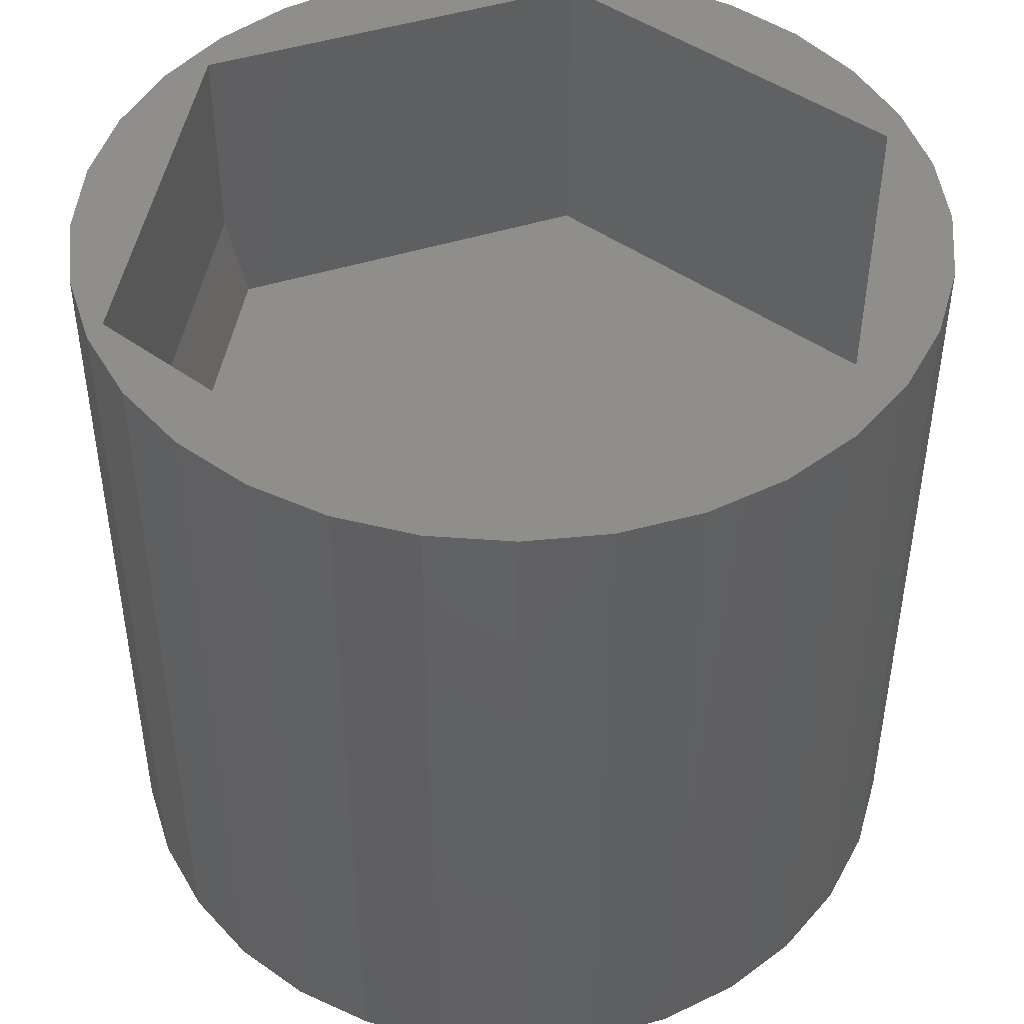
<metadata>
{"format":"stl","ext":"stl","renderer":"f3d","projection":"perspective","resolution":1024,"background":"white","views":[{"elev":46.0,"azim":-79.5,"up":"+Z"}]}
</metadata>
<code>
# stl→obj: 410 verts, 816 faces
v 0.3672 0.007812 0.4609
v 0.1887 0.3127 0.4609
v -0.2042 0.3045 0.4609
v -0.2683 0.1901 0.4609
v -0.3002 0.1334 0.4609
v -0.3635 0.02044 0.4609
v -0.1603 -0.3203 0.4609
v 0.1875 -0.3203 0.4609
v 0.3672 0.007812 0.75
v 0.1797 0.3281 0.75
v 0.1797 0.3281 0.5547
v -0.1953 0.3203 0.5547
v -0.1953 0.3203 0.75
v -0.3635 0.02044 0.5754
v -0.3002 0.1334 0.6875
v -0.3883 -0.02369 0.75
v -0.2683 0.1901 0.6875
v -0.2683 0.1901 0.3984
v -0.3002 0.1334 0.3984
v 0.3363 -8.137e-17 0.0625
v 0.33 0.06482 0.0625
v 0.33 -0.06482 0.0625
v 0.3111 -0.1271 0.0625
v 0.3111 0.1271 0.0625
v 0.2804 -0.1846 0.0625
v 0.2804 0.1846 0.0625
v 0.239 -0.2349 0.0625
v 0.239 0.2349 0.0625
v 0.1887 -0.2762 0.0625
v 0.1887 0.2762 0.0625
v 0.1313 -0.3069 0.0625
v 0.1313 0.3069 0.0625
v 0.06893 -0.3259 0.0625
v 0.06893 0.3259 0.0625
v 0.004112 -0.3322 0.0625
v 0.004112 0.3322 0.0625
v -0.0607 -0.3259 0.0625
v -0.0607 0.3259 0.0625
v -0.123 -0.3069 0.0625
v -0.123 0.3069 0.0625
v -0.1805 -0.2762 0.0625
v -0.1805 0.2762 0.0625
v -0.2308 -0.2349 0.0625
v -0.2308 0.2349 0.0625
v -0.2721 -0.1846 0.0625
v -0.2721 0.1846 0.0625
v -0.3028 -0.1271 0.0625
v -0.3028 0.1271 0.0625
v -0.3217 -0.06482 0.0625
v -0.3217 0.06482 0.0625
v -0.3281 4.069e-17 0.0625
v -0.2264 0.2393 0.3984
v -0.3156 0.09035 0.3984
v -0.1757 0.2794 0.3984
v -0.1182 0.3089 0.3984
v -0.05612 0.3267 0.3984
v 0.008257 0.3322 0.3984
v 0.07248 0.3251 0.3984
v 0.1341 0.3057 0.3984
v 0.1908 0.2748 0.3984
v 0.2405 0.2335 0.3984
v 0.2812 0.1833 0.3984
v -0.325 0.04561 0.3984
v -0.3281 3.358e-16 0.3984
v 0.3115 0.1262 0.3984
v 0.3301 0.06431 0.3984
v 0.3363 -8.137e-17 0.3984
v 0.06893 -0.3259 0.3984
v 0.1313 -0.3069 0.3984
v 0.1887 -0.2762 0.3984
v 0.239 -0.2349 0.3984
v 0.2804 -0.1846 0.3984
v 0.3111 -0.1271 0.3984
v 0.33 -0.06482 0.3984
v 0.004112 -0.3322 0.3984
v -0.0607 -0.3259 0.3984
v -0.123 -0.3069 0.3984
v -0.1805 -0.2762 0.3984
v -0.2308 -0.2349 0.3984
v -0.2721 -0.1846 0.3984
v -0.3028 -0.1271 0.3984
v -0.3217 -0.06482 0.3984
v -0.3276 -0.08091 0.5547
v -0.3276 -0.08091 0.6562
v -0.2349 -0.2394 0.5547
v -0.2349 -0.2394 0.6562
v 0.1875 -0.3203 0.75
v -0.1641 -0.3203 0.4738
v -0.1641 -0.3203 0.5753
v -0.2147 -0.3203 0.75
v -0.3906 4.834e-17 0.75
v -0.383 -0.07701 0.75
v 0.1552 -0.3647 0.75
v 0.2234 -0.3282 0.75
v 0.2832 -0.2791 0.75
v 0.3323 -0.2193 0.75
v 0.3688 -0.1511 0.75
v 0.3913 -0.07701 0.75
v 0.3988 0 0.75
v 0.2832 0.2791 0.75
v 0.2234 0.3282 0.75
v 0.1552 0.3647 0.75
v 0.08112 0.3872 0.75
v 0.004112 0.3947 0.75
v -0.0729 0.3872 0.75
v -0.1469 0.3647 0.75
v -0.2152 0.3282 0.75
v -0.275 0.2791 0.75
v -0.3241 0.2193 0.75
v -0.3606 0.1511 0.75
v -0.383 0.07701 0.75
v -0.3606 -0.1511 0.75
v -0.3241 -0.2193 0.75
v -0.275 -0.2791 0.75
v -0.2152 -0.3282 0.75
v -0.1469 -0.3647 0.75
v -0.0729 -0.3872 0.75
v 0.004112 -0.3947 0.75
v 0.08112 -0.3872 0.75
v 0.3913 0.07701 0.75
v 0.3688 0.1511 0.75
v 0.3323 0.2193 0.75
v 0.3988 -9.668e-17 0.03125
v 0.3913 -0.07701 0.03125
v 0.3688 -0.1511 0.03125
v 0.3323 -0.2193 0.03125
v 0.2832 -0.2791 0.03125
v 0.2234 -0.3282 0.03125
v 0.1552 -0.3647 0.03125
v 0.08112 -0.3872 0.03125
v 0.004112 -0.3947 0.03125
v -0.0729 -0.3872 0.03125
v -0.1469 -0.3647 0.03125
v -0.2152 -0.3282 0.03125
v -0.275 -0.2791 0.03125
v -0.3241 -0.2193 0.03125
v -0.3606 -0.1511 0.03125
v -0.383 -0.07701 0.03125
v -0.3906 4.834e-17 0.03125
v -0.383 0.07701 0.03125
v -0.3606 0.1511 0.03125
v -0.3241 0.2193 0.03125
v -0.275 0.2791 0.03125
v -0.2152 0.3282 0.03125
v -0.1469 0.3647 0.03125
v -0.0729 0.3872 0.03125
v 0.004112 0.3947 0.03125
v 0.08112 0.3872 0.03125
v 0.1552 0.3647 0.03125
v 0.2234 0.3282 0.03125
v 0.2832 0.2791 0.03125
v 0.3323 0.2193 0.03125
v 0.3688 0.1511 0.03125
v 0.3913 0.07701 0.03125
v 0.004112 0.3635 0
v 0.07502 0.3565 0
v -0.0668 0.3565 0
v 0.004112 -0.3635 0
v -0.0668 -0.3565 0
v 0.07502 -0.3565 0
v -0.135 -0.3358 0
v 0.1432 -0.3358 0
v -0.1978 -0.3022 0
v 0.2061 -0.3022 0
v -0.2529 -0.257 0
v 0.2611 -0.257 0
v -0.2981 -0.2019 0
v 0.3063 -0.2019 0
v -0.3317 -0.1391 0
v 0.3399 -0.1391 0
v -0.3524 -0.07091 0
v 0.3606 -0.07091 0
v -0.3594 -1.341e-16 0
v 0.3676 2.166e-16 0
v -0.3524 0.07091 0
v 0.3606 0.07091 0
v -0.3317 0.1391 0
v 0.3399 0.1391 0
v -0.2981 0.2019 0
v 0.3063 0.2019 0
v -0.2529 0.257 0
v 0.2611 0.257 0
v -0.1978 0.3022 0
v 0.2061 0.3022 0
v -0.135 0.3358 0
v 0.1432 0.3358 0
v 0.3982 5.551e-17 0.02515
v 0.3907 -0.07689 0.02515
v 0.3965 5.551e-17 0.01929
v 0.3889 -0.07655 0.01929
v 0.3936 5.551e-17 0.01389
v 0.3861 -0.07598 0.01389
v 0.3897 5.551e-17 0.009153
v 0.3823 -0.07522 0.009153
v 0.385 2.776e-17 0.005267
v 0.3776 -0.0743 0.005267
v 0.3796 5.551e-17 0.002379
v 0.3723 -0.07325 0.002379
v 0.3737 5.551e-17 0.0006005
v 0.3666 -0.0721 0.0006005
v -0.3825 -0.07689 0.02515
v -0.39 -8.327e-17 0.02515
v -0.3807 -0.07655 0.01929
v -0.3882 -5.551e-17 0.01929
v -0.3779 -0.07598 0.01389
v -0.3854 -5.551e-17 0.01389
v -0.3741 -0.07522 0.009153
v -0.3815 -8.327e-17 0.009153
v -0.3694 -0.0743 0.005267
v -0.3767 -8.327e-17 0.005267
v -0.3641 -0.07325 0.002379
v -0.3713 -5.551e-17 0.002379
v -0.3584 -0.0721 0.0006005
v -0.3655 -8.327e-17 0.0006005
v -0.36 -0.1508 0.02515
v -0.3584 -0.1501 0.01929
v -0.3557 -0.149 0.01389
v -0.3521 -0.1476 0.009153
v -0.3477 -0.1457 0.005267
v -0.3428 -0.1437 0.002379
v -0.3373 -0.1414 0.0006005
v -0.3236 -0.219 0.02515
v -0.3221 -0.218 0.01929
v -0.3197 -0.2164 0.01389
v -0.3165 -0.2142 0.009153
v -0.3126 -0.2116 0.005267
v -0.3081 -0.2086 0.002379
v -0.3032 -0.2053 0.0006005
v -0.2746 -0.2787 0.02515
v -0.2733 -0.2774 0.01929
v -0.2713 -0.2754 0.01389
v -0.2685 -0.2726 0.009153
v -0.2652 -0.2693 0.005267
v -0.2614 -0.2655 0.002379
v -0.2572 -0.2613 0.0006005
v -0.2149 -0.3277 0.02515
v -0.2139 -0.3262 0.01929
v -0.2123 -0.3238 0.01389
v -0.2101 -0.3206 0.009153
v -0.2075 -0.3167 0.005267
v -0.2045 -0.3122 0.002379
v -0.2012 -0.3073 0.0006005
v -0.1467 -0.3641 0.02515
v -0.146 -0.3625 0.01929
v -0.1449 -0.3598 0.01389
v -0.1434 -0.3562 0.009153
v -0.1416 -0.3519 0.005267
v -0.1396 -0.3469 0.002379
v -0.1373 -0.3415 0.0006005
v -0.07278 -0.3866 0.02515
v -0.07243 -0.3848 0.01929
v -0.07187 -0.382 0.01389
v -0.07111 -0.3782 0.009153
v -0.07019 -0.3735 0.005267
v -0.06913 -0.3682 0.002379
v -0.06799 -0.3625 0.0006005
v 0.004112 -0.3941 0.02515
v 0.004112 -0.3924 0.01929
v 0.004112 -0.3895 0.01389
v 0.004112 -0.3856 0.009153
v 0.004112 -0.3808 0.005267
v 0.004112 -0.3754 0.002379
v 0.004112 -0.3696 0.0006005
v 0.081 -0.3866 0.02515
v 0.08066 -0.3848 0.01929
v 0.08009 -0.382 0.01389
v 0.07934 -0.3782 0.009153
v 0.07841 -0.3735 0.005267
v 0.07736 -0.3682 0.002379
v 0.07621 -0.3625 0.0006005
v 0.1549 -0.3641 0.02515
v 0.1543 -0.3625 0.01929
v 0.1532 -0.3598 0.01389
v 0.1517 -0.3562 0.009153
v 0.1499 -0.3519 0.005267
v 0.1478 -0.3469 0.002379
v 0.1455 -0.3415 0.0006005
v 0.2231 -0.3277 0.02515
v 0.2221 -0.3262 0.01929
v 0.2205 -0.3238 0.01389
v 0.2183 -0.3206 0.009153
v 0.2157 -0.3167 0.005267
v 0.2127 -0.3122 0.002379
v 0.2094 -0.3073 0.0006005
v 0.2828 -0.2787 0.02515
v 0.2816 -0.2774 0.01929
v 0.2795 -0.2754 0.01389
v 0.2768 -0.2726 0.009153
v 0.2734 -0.2693 0.005267
v 0.2696 -0.2655 0.002379
v 0.2654 -0.2613 0.0006005
v 0.3318 -0.219 0.02515
v 0.3303 -0.218 0.01929
v 0.3279 -0.2164 0.01389
v 0.3247 -0.2142 0.009153
v 0.3208 -0.2116 0.005267
v 0.3163 -0.2086 0.002379
v 0.3114 -0.2053 0.0006005
v 0.3682 -0.1508 0.02515
v 0.3666 -0.1501 0.01929
v 0.3639 -0.149 0.01389
v 0.3603 -0.1476 0.009153
v 0.356 -0.1457 0.005267
v 0.351 -0.1437 0.002379
v 0.3456 -0.1414 0.0006005
v -0.3825 0.07689 0.02515
v -0.3807 0.07655 0.01929
v -0.3779 0.07598 0.01389
v -0.3741 0.07522 0.009153
v -0.3694 0.0743 0.005267
v -0.3641 0.07325 0.002379
v -0.3584 0.0721 0.0006005
v 0.3907 0.07689 0.02515
v 0.3889 0.07655 0.01929
v 0.3861 0.07598 0.01389
v 0.3823 0.07522 0.009153
v 0.3776 0.0743 0.005267
v 0.3723 0.07325 0.002379
v 0.3666 0.0721 0.0006005
v 0.3682 0.1508 0.02515
v 0.3666 0.1501 0.01929
v 0.3639 0.149 0.01389
v 0.3603 0.1476 0.009153
v 0.356 0.1457 0.005267
v 0.351 0.1437 0.002379
v 0.3456 0.1414 0.0006005
v 0.3318 0.219 0.02515
v 0.3303 0.218 0.01929
v 0.3279 0.2164 0.01389
v 0.3247 0.2142 0.009153
v 0.3208 0.2116 0.005267
v 0.3163 0.2086 0.002379
v 0.3114 0.2053 0.0006005
v 0.2828 0.2787 0.02515
v 0.2816 0.2774 0.01929
v 0.2795 0.2754 0.01389
v 0.2768 0.2726 0.009153
v 0.2734 0.2693 0.005267
v 0.2696 0.2655 0.002379
v 0.2654 0.2613 0.0006005
v 0.2231 0.3277 0.02515
v 0.2221 0.3262 0.01929
v 0.2205 0.3238 0.01389
v 0.2183 0.3206 0.009153
v 0.2157 0.3167 0.005267
v 0.2127 0.3122 0.002379
v 0.2094 0.3073 0.0006005
v 0.1549 0.3641 0.02515
v 0.1543 0.3625 0.01929
v 0.1532 0.3598 0.01389
v 0.1517 0.3562 0.009153
v 0.1499 0.3519 0.005267
v 0.1478 0.3469 0.002379
v 0.1455 0.3415 0.0006005
v 0.081 0.3866 0.02515
v 0.08066 0.3848 0.01929
v 0.08009 0.382 0.01389
v 0.07934 0.3782 0.009153
v 0.07841 0.3735 0.005267
v 0.07736 0.3682 0.002379
v 0.07621 0.3625 0.0006005
v 0.004112 0.3941 0.02515
v 0.004112 0.3924 0.01929
v 0.004112 0.3895 0.01389
v 0.004112 0.3856 0.009153
v 0.004112 0.3808 0.005267
v 0.004112 0.3754 0.002379
v 0.004112 0.3696 0.0006005
v -0.07278 0.3866 0.02515
v -0.07243 0.3848 0.01929
v -0.07187 0.382 0.01389
v -0.07111 0.3782 0.009153
v -0.07019 0.3735 0.005267
v -0.06913 0.3682 0.002379
v -0.06799 0.3625 0.0006005
v -0.1467 0.3641 0.02515
v -0.146 0.3625 0.01929
v -0.1449 0.3598 0.01389
v -0.1434 0.3562 0.009153
v -0.1416 0.3519 0.005267
v -0.1396 0.3469 0.002379
v -0.1373 0.3415 0.0006005
v -0.2149 0.3277 0.02515
v -0.2139 0.3262 0.01929
v -0.2123 0.3238 0.01389
v -0.2101 0.3206 0.009153
v -0.2075 0.3167 0.005267
v -0.2045 0.3122 0.002379
v -0.2012 0.3073 0.0006005
v -0.2746 0.2787 0.02515
v -0.2733 0.2774 0.01929
v -0.2713 0.2754 0.01389
v -0.2685 0.2726 0.009153
v -0.2652 0.2693 0.005267
v -0.2614 0.2655 0.002379
v -0.2572 0.2613 0.0006005
v -0.3236 0.219 0.02515
v -0.3221 0.218 0.01929
v -0.3197 0.2164 0.01389
v -0.3165 0.2142 0.009153
v -0.3126 0.2116 0.005267
v -0.3081 0.2086 0.002379
v -0.3032 0.2053 0.0006005
v -0.36 0.1508 0.02515
v -0.3584 0.1501 0.01929
v -0.3557 0.149 0.01389
v -0.3521 0.1476 0.009153
v -0.3477 0.1457 0.005267
v -0.3428 0.1437 0.002379
v -0.3373 0.1414 0.0006005
f 1 2 3
f 1 3 4
f 1 4 5
f 1 5 6
f 1 6 7
f 1 7 8
f 1 9 2
f 2 9 10
f 2 10 11
f 11 10 12
f 12 10 13
f 12 13 3
f 6 5 14
f 14 5 15
f 14 15 16
f 16 15 13
f 13 15 17
f 13 17 3
f 3 17 4
f 2 11 3
f 3 11 12
f 18 19 4
f 4 19 5
f 5 17 15
f 18 4 19
f 19 4 17
f 19 17 5
f 20 21 22
f 22 21 23
f 23 21 24
f 23 24 25
f 25 24 26
f 25 26 27
f 27 26 28
f 27 28 29
f 29 28 30
f 29 30 31
f 31 30 32
f 31 32 33
f 33 32 34
f 33 34 35
f 35 34 36
f 35 36 37
f 37 36 38
f 37 38 39
f 39 38 40
f 39 40 41
f 41 40 42
f 41 42 43
f 43 42 44
f 43 44 45
f 45 44 46
f 45 46 47
f 47 46 48
f 47 48 49
f 49 48 50
f 49 50 51
f 46 44 18
f 44 52 18
f 48 53 50
f 52 44 42
f 42 54 52
f 54 42 40
f 40 55 54
f 55 40 38
f 38 56 55
f 56 38 36
f 36 57 56
f 57 36 34
f 34 58 57
f 58 34 32
f 32 59 58
f 59 32 30
f 30 60 59
f 60 30 28
f 28 61 60
f 61 28 26
f 26 62 61
f 62 26 24
f 19 53 48
f 19 48 46
f 19 46 18
f 53 63 50
f 50 63 64
f 50 64 51
f 62 24 65
f 65 24 21
f 65 21 66
f 66 21 20
f 66 20 67
f 35 68 33
f 33 68 69
f 33 69 31
f 31 69 70
f 31 70 29
f 29 70 71
f 29 71 27
f 27 71 72
f 27 72 25
f 25 72 73
f 25 73 23
f 23 73 74
f 23 74 22
f 22 74 67
f 22 67 20
f 68 35 75
f 75 35 37
f 75 37 76
f 76 37 39
f 76 39 77
f 77 39 41
f 77 41 78
f 78 41 43
f 78 43 79
f 79 43 45
f 79 45 80
f 80 45 47
f 80 47 81
f 81 47 49
f 81 49 82
f 82 49 51
f 82 51 64
f 74 66 67
f 63 82 64
f 63 53 82
f 82 53 19
f 82 19 81
f 81 19 18
f 81 18 80
f 80 18 52
f 80 52 79
f 79 52 54
f 79 54 78
f 78 54 55
f 78 55 77
f 77 55 56
f 77 56 76
f 76 56 57
f 76 57 75
f 75 57 58
f 75 58 68
f 68 58 59
f 68 59 69
f 69 59 60
f 69 60 70
f 70 60 61
f 70 61 71
f 71 61 62
f 71 62 72
f 72 62 65
f 72 65 73
f 73 65 66
f 73 66 74
f 83 84 85
f 85 84 86
f 87 8 7
f 87 7 88
f 87 88 89
f 87 89 90
f 14 16 84
f 89 86 90
f 90 86 84
f 90 84 16
f 14 84 6
f 6 84 83
f 88 6 85
f 88 7 6
f 85 6 83
f 89 88 86
f 86 88 85
f 8 87 1
f 1 87 9
f 16 91 92
f 87 90 93
f 87 93 94
f 87 94 95
f 87 95 96
f 87 96 97
f 87 97 98
f 87 98 99
f 87 99 9
f 10 9 100
f 10 100 101
f 10 101 102
f 10 102 13
f 13 102 103
f 13 103 104
f 13 104 105
f 13 105 106
f 13 106 107
f 13 107 108
f 13 108 109
f 13 109 110
f 13 110 111
f 13 111 91
f 13 91 16
f 90 16 92
f 90 92 112
f 90 112 113
f 90 113 114
f 90 114 115
f 90 115 116
f 90 116 117
f 90 117 118
f 90 118 119
f 90 119 93
f 9 99 120
f 9 120 121
f 9 121 122
f 9 122 100
f 123 99 124
f 124 99 98
f 124 98 125
f 125 98 97
f 125 97 126
f 126 97 96
f 126 96 127
f 127 96 95
f 127 95 128
f 128 95 94
f 128 94 129
f 129 94 93
f 129 93 130
f 130 93 119
f 130 119 131
f 131 119 118
f 131 118 132
f 132 118 117
f 132 117 133
f 133 117 116
f 133 116 134
f 134 116 115
f 134 115 135
f 135 115 114
f 135 114 136
f 136 114 113
f 136 113 137
f 137 113 112
f 137 112 138
f 138 112 92
f 138 92 139
f 139 92 91
f 139 91 140
f 140 91 111
f 140 111 141
f 141 111 110
f 141 110 142
f 142 110 109
f 142 109 143
f 143 109 108
f 143 108 144
f 144 108 107
f 144 107 145
f 145 107 106
f 145 106 146
f 146 106 105
f 146 105 147
f 147 105 104
f 147 104 148
f 148 104 103
f 148 103 149
f 149 103 102
f 149 102 150
f 150 102 101
f 150 101 151
f 151 101 100
f 151 100 152
f 152 100 122
f 152 122 153
f 153 122 121
f 153 121 154
f 154 121 120
f 154 120 123
f 123 120 99
f 155 156 157
f 158 159 160
f 160 159 161
f 160 161 162
f 162 161 163
f 162 163 164
f 164 163 165
f 164 165 166
f 166 165 167
f 166 167 168
f 168 167 169
f 168 169 170
f 170 169 171
f 170 171 172
f 172 171 173
f 172 173 174
f 174 173 175
f 174 175 176
f 176 175 177
f 176 177 178
f 178 177 179
f 178 179 180
f 180 179 181
f 180 181 182
f 182 181 183
f 182 183 184
f 184 183 185
f 184 185 186
f 186 185 157
f 186 157 156
f 123 124 187
f 187 124 188
f 187 188 189
f 189 188 190
f 189 190 191
f 191 190 192
f 191 192 193
f 193 192 194
f 193 194 195
f 195 194 196
f 195 196 197
f 197 196 198
f 197 198 199
f 199 198 200
f 199 200 174
f 174 200 172
f 138 139 201
f 201 139 202
f 201 202 203
f 203 202 204
f 203 204 205
f 205 204 206
f 205 206 207
f 207 206 208
f 207 208 209
f 209 208 210
f 209 210 211
f 211 210 212
f 211 212 213
f 213 212 214
f 213 214 171
f 171 214 173
f 137 138 215
f 215 138 201
f 215 201 216
f 216 201 203
f 216 203 217
f 217 203 205
f 217 205 218
f 218 205 207
f 218 207 219
f 219 207 209
f 219 209 220
f 220 209 211
f 220 211 221
f 221 211 213
f 221 213 169
f 169 213 171
f 136 137 222
f 222 137 215
f 222 215 223
f 223 215 216
f 223 216 224
f 224 216 217
f 224 217 225
f 225 217 218
f 225 218 226
f 226 218 219
f 226 219 227
f 227 219 220
f 227 220 228
f 228 220 221
f 228 221 167
f 167 221 169
f 135 136 229
f 229 136 222
f 229 222 230
f 230 222 223
f 230 223 231
f 231 223 224
f 231 224 232
f 232 224 225
f 232 225 233
f 233 225 226
f 233 226 234
f 234 226 227
f 234 227 235
f 235 227 228
f 235 228 165
f 165 228 167
f 134 135 236
f 236 135 229
f 236 229 237
f 237 229 230
f 237 230 238
f 238 230 231
f 238 231 239
f 239 231 232
f 239 232 240
f 240 232 233
f 240 233 241
f 241 233 234
f 241 234 242
f 242 234 235
f 242 235 163
f 163 235 165
f 133 134 243
f 243 134 236
f 243 236 244
f 244 236 237
f 244 237 245
f 245 237 238
f 245 238 246
f 246 238 239
f 246 239 247
f 247 239 240
f 247 240 248
f 248 240 241
f 248 241 249
f 249 241 242
f 249 242 161
f 161 242 163
f 132 133 250
f 250 133 243
f 250 243 251
f 251 243 244
f 251 244 252
f 252 244 245
f 252 245 253
f 253 245 246
f 253 246 254
f 254 246 247
f 254 247 255
f 255 247 248
f 255 248 256
f 256 248 249
f 256 249 159
f 159 249 161
f 131 132 257
f 257 132 250
f 257 250 258
f 258 250 251
f 258 251 259
f 259 251 252
f 259 252 260
f 260 252 253
f 260 253 261
f 261 253 254
f 261 254 262
f 262 254 255
f 262 255 263
f 263 255 256
f 263 256 158
f 158 256 159
f 130 131 264
f 264 131 257
f 264 257 265
f 265 257 258
f 265 258 266
f 266 258 259
f 266 259 267
f 267 259 260
f 267 260 268
f 268 260 261
f 268 261 269
f 269 261 262
f 269 262 270
f 270 262 263
f 270 263 160
f 160 263 158
f 129 130 271
f 271 130 264
f 271 264 272
f 272 264 265
f 272 265 273
f 273 265 266
f 273 266 274
f 274 266 267
f 274 267 275
f 275 267 268
f 275 268 276
f 276 268 269
f 276 269 277
f 277 269 270
f 277 270 162
f 162 270 160
f 128 129 278
f 278 129 271
f 278 271 279
f 279 271 272
f 279 272 280
f 280 272 273
f 280 273 281
f 281 273 274
f 281 274 282
f 282 274 275
f 282 275 283
f 283 275 276
f 283 276 284
f 284 276 277
f 284 277 164
f 164 277 162
f 127 128 285
f 285 128 278
f 285 278 286
f 286 278 279
f 286 279 287
f 287 279 280
f 287 280 288
f 288 280 281
f 288 281 289
f 289 281 282
f 289 282 290
f 290 282 283
f 290 283 291
f 291 283 284
f 291 284 166
f 166 284 164
f 126 127 292
f 292 127 285
f 292 285 293
f 293 285 286
f 293 286 294
f 294 286 287
f 294 287 295
f 295 287 288
f 295 288 296
f 296 288 289
f 296 289 297
f 297 289 290
f 297 290 298
f 298 290 291
f 298 291 168
f 168 291 166
f 125 126 299
f 299 126 292
f 299 292 300
f 300 292 293
f 300 293 301
f 301 293 294
f 301 294 302
f 302 294 295
f 302 295 303
f 303 295 296
f 303 296 304
f 304 296 297
f 304 297 305
f 305 297 298
f 305 298 170
f 170 298 168
f 124 125 188
f 188 125 299
f 188 299 190
f 190 299 300
f 190 300 192
f 192 300 301
f 192 301 194
f 194 301 302
f 194 302 196
f 196 302 303
f 196 303 198
f 198 303 304
f 198 304 200
f 200 304 305
f 200 305 172
f 172 305 170
f 139 140 202
f 202 140 306
f 202 306 204
f 204 306 307
f 204 307 206
f 206 307 308
f 206 308 208
f 208 308 309
f 208 309 210
f 210 309 310
f 210 310 212
f 212 310 311
f 212 311 214
f 214 311 312
f 214 312 173
f 173 312 175
f 154 123 313
f 313 123 187
f 313 187 314
f 314 187 189
f 314 189 315
f 315 189 191
f 315 191 316
f 316 191 193
f 316 193 317
f 317 193 195
f 317 195 318
f 318 195 197
f 318 197 319
f 319 197 199
f 319 199 176
f 176 199 174
f 153 154 320
f 320 154 313
f 320 313 321
f 321 313 314
f 321 314 322
f 322 314 315
f 322 315 323
f 323 315 316
f 323 316 324
f 324 316 317
f 324 317 325
f 325 317 318
f 325 318 326
f 326 318 319
f 326 319 178
f 178 319 176
f 152 153 327
f 327 153 320
f 327 320 328
f 328 320 321
f 328 321 329
f 329 321 322
f 329 322 330
f 330 322 323
f 330 323 331
f 331 323 324
f 331 324 332
f 332 324 325
f 332 325 333
f 333 325 326
f 333 326 180
f 180 326 178
f 151 152 334
f 334 152 327
f 334 327 335
f 335 327 328
f 335 328 336
f 336 328 329
f 336 329 337
f 337 329 330
f 337 330 338
f 338 330 331
f 338 331 339
f 339 331 332
f 339 332 340
f 340 332 333
f 340 333 182
f 182 333 180
f 150 151 341
f 341 151 334
f 341 334 342
f 342 334 335
f 342 335 343
f 343 335 336
f 343 336 344
f 344 336 337
f 344 337 345
f 345 337 338
f 345 338 346
f 346 338 339
f 346 339 347
f 347 339 340
f 347 340 184
f 184 340 182
f 149 150 348
f 348 150 341
f 348 341 349
f 349 341 342
f 349 342 350
f 350 342 343
f 350 343 351
f 351 343 344
f 351 344 352
f 352 344 345
f 352 345 353
f 353 345 346
f 353 346 354
f 354 346 347
f 354 347 186
f 186 347 184
f 148 149 355
f 355 149 348
f 355 348 356
f 356 348 349
f 356 349 357
f 357 349 350
f 357 350 358
f 358 350 351
f 358 351 359
f 359 351 352
f 359 352 360
f 360 352 353
f 360 353 361
f 361 353 354
f 361 354 156
f 156 354 186
f 147 148 362
f 362 148 355
f 362 355 363
f 363 355 356
f 363 356 364
f 364 356 357
f 364 357 365
f 365 357 358
f 365 358 366
f 366 358 359
f 366 359 367
f 367 359 360
f 367 360 368
f 368 360 361
f 368 361 155
f 155 361 156
f 146 147 369
f 369 147 362
f 369 362 370
f 370 362 363
f 370 363 371
f 371 363 364
f 371 364 372
f 372 364 365
f 372 365 373
f 373 365 366
f 373 366 374
f 374 366 367
f 374 367 375
f 375 367 368
f 375 368 157
f 157 368 155
f 145 146 376
f 376 146 369
f 376 369 377
f 377 369 370
f 377 370 378
f 378 370 371
f 378 371 379
f 379 371 372
f 379 372 380
f 380 372 373
f 380 373 381
f 381 373 374
f 381 374 382
f 382 374 375
f 382 375 185
f 185 375 157
f 144 145 383
f 383 145 376
f 383 376 384
f 384 376 377
f 384 377 385
f 385 377 378
f 385 378 386
f 386 378 379
f 386 379 387
f 387 379 380
f 387 380 388
f 388 380 381
f 388 381 389
f 389 381 382
f 389 382 183
f 183 382 185
f 143 144 390
f 390 144 383
f 390 383 391
f 391 383 384
f 391 384 392
f 392 384 385
f 392 385 393
f 393 385 386
f 393 386 394
f 394 386 387
f 394 387 395
f 395 387 388
f 395 388 396
f 396 388 389
f 396 389 181
f 181 389 183
f 142 143 397
f 397 143 390
f 397 390 398
f 398 390 391
f 398 391 399
f 399 391 392
f 399 392 400
f 400 392 393
f 400 393 401
f 401 393 394
f 401 394 402
f 402 394 395
f 402 395 403
f 403 395 396
f 403 396 179
f 179 396 181
f 141 142 404
f 404 142 397
f 404 397 405
f 405 397 398
f 405 398 406
f 406 398 399
f 406 399 407
f 407 399 400
f 407 400 408
f 408 400 401
f 408 401 409
f 409 401 402
f 409 402 410
f 410 402 403
f 410 403 177
f 177 403 179
f 140 141 306
f 306 141 404
f 306 404 307
f 307 404 405
f 307 405 308
f 308 405 406
f 308 406 309
f 309 406 407
f 309 407 310
f 310 407 408
f 310 408 311
f 311 408 409
f 311 409 312
f 312 409 410
f 312 410 175
f 175 410 177

</code>
